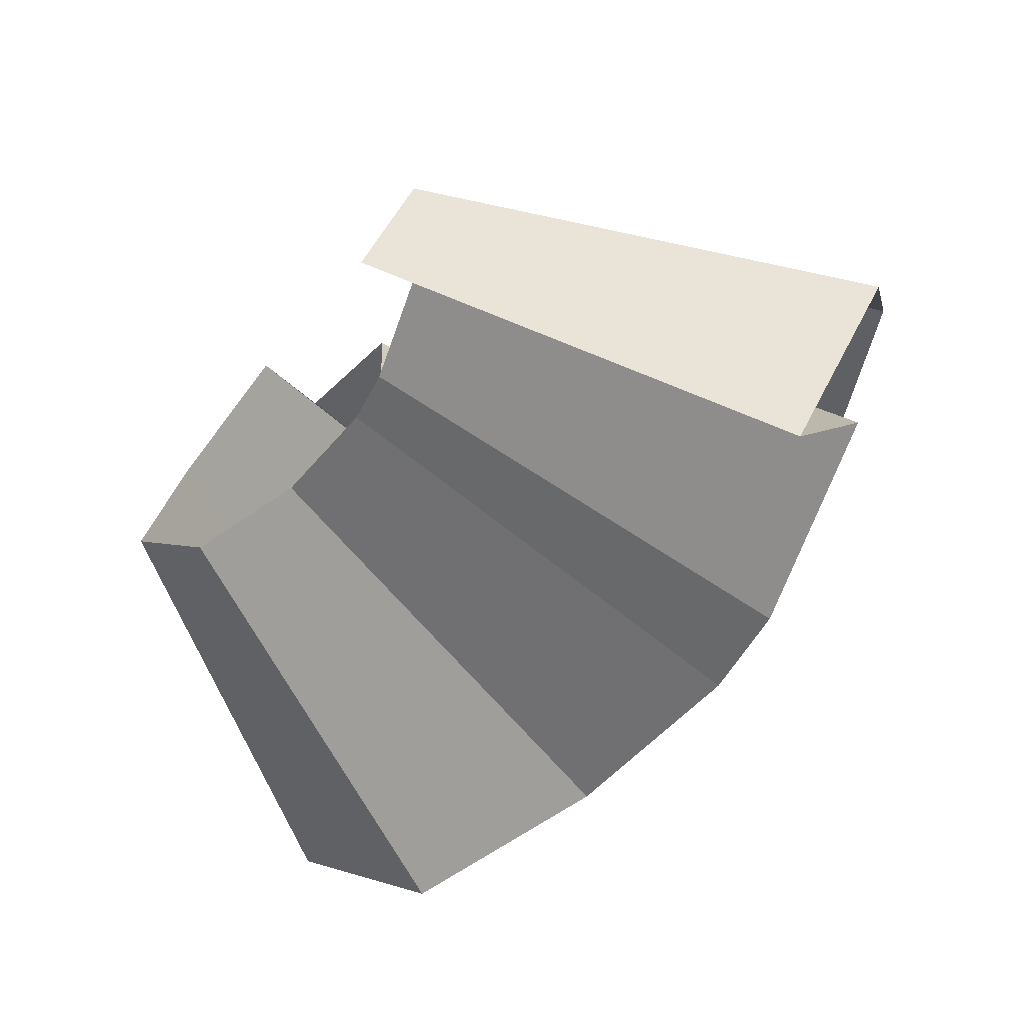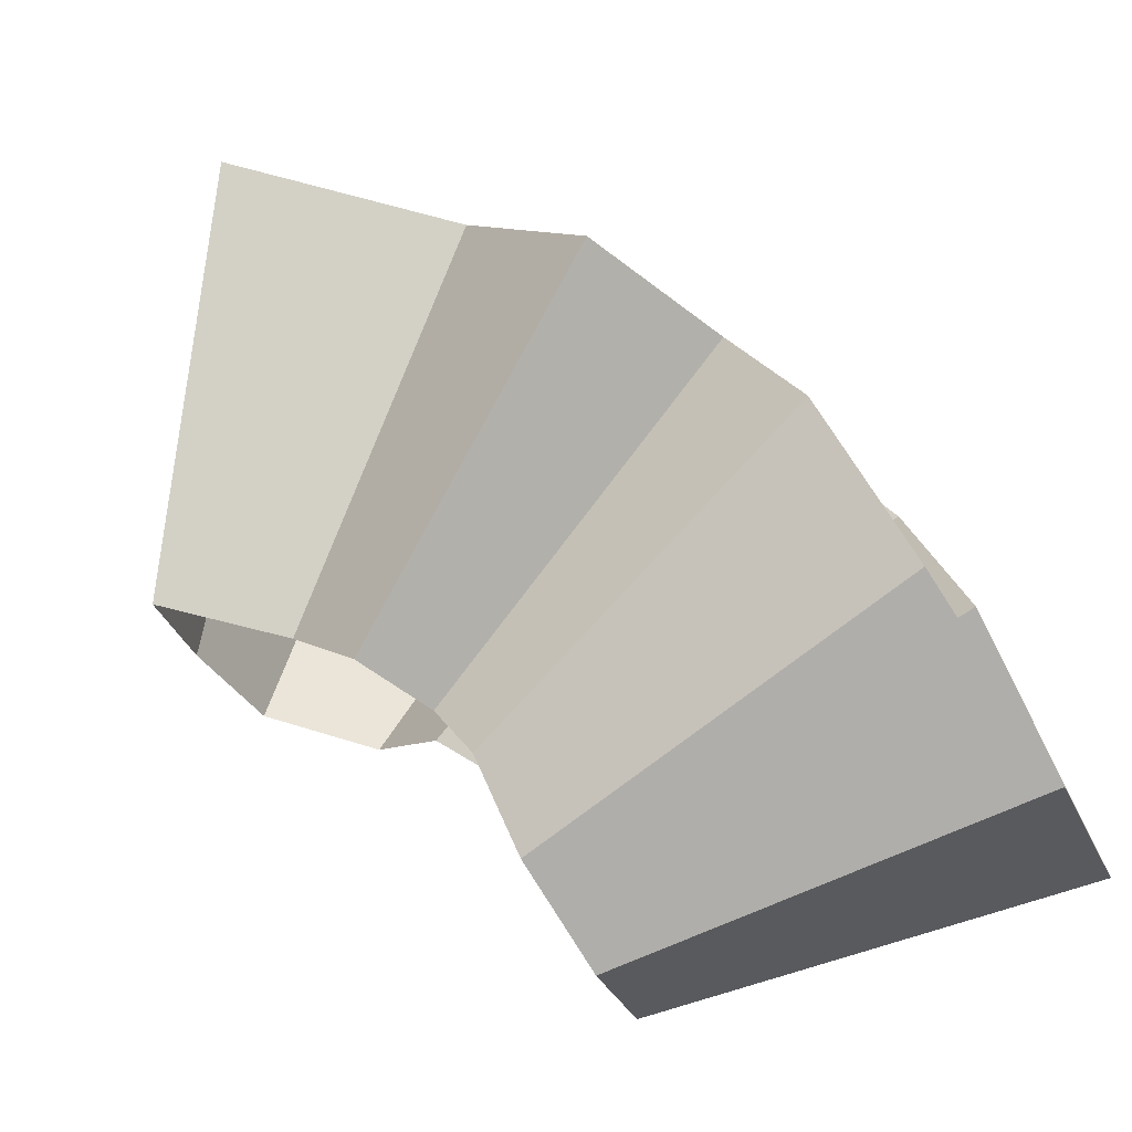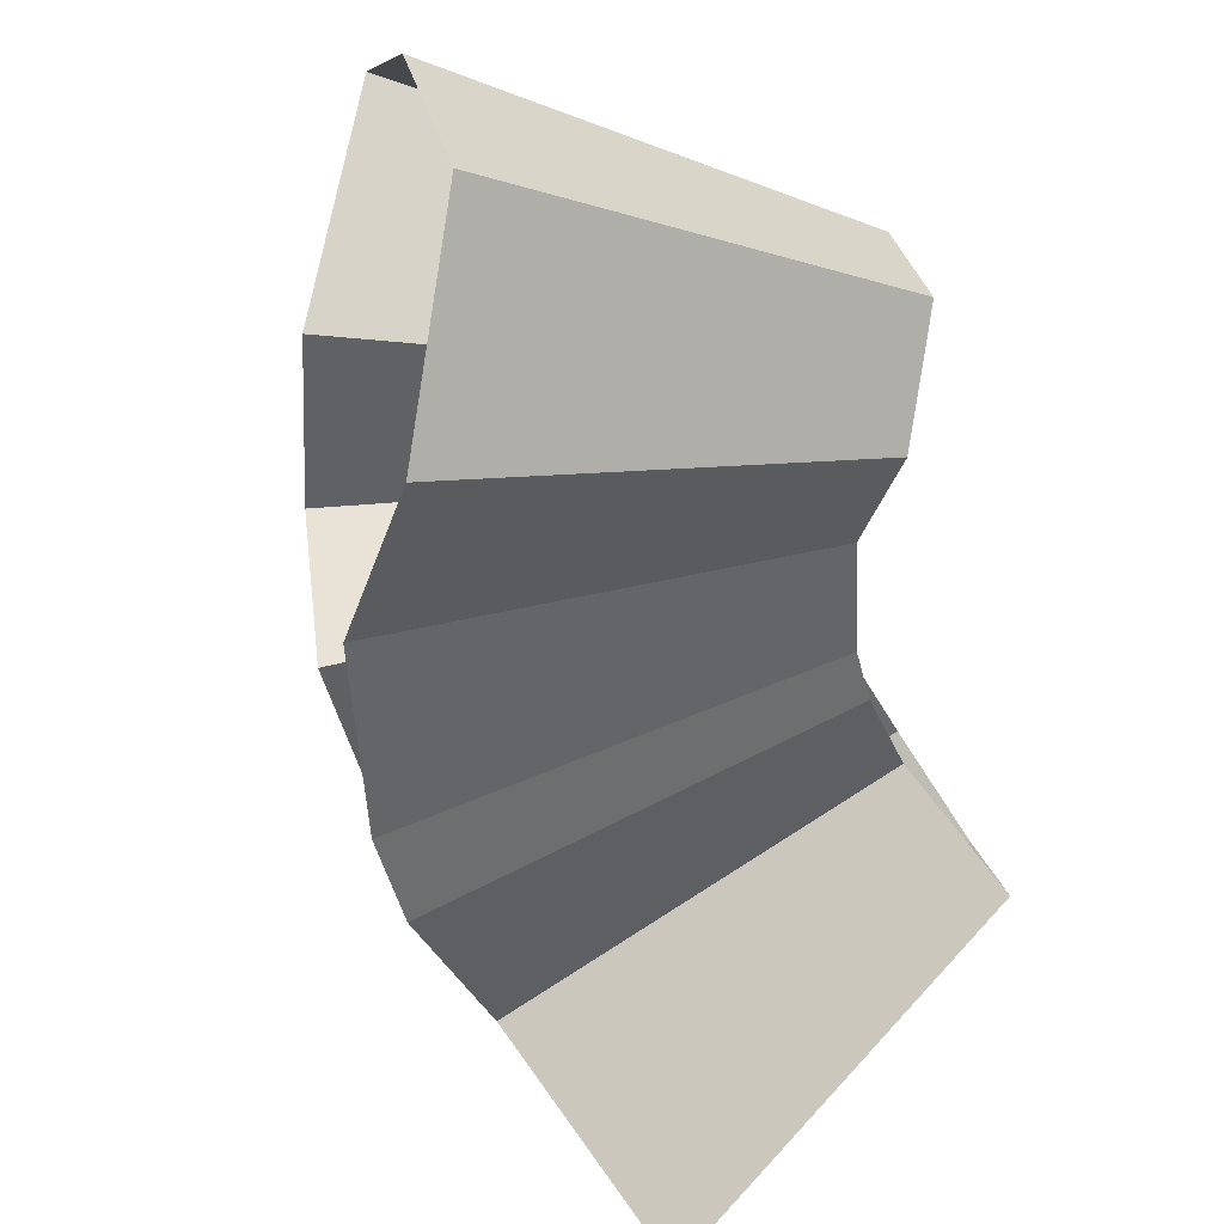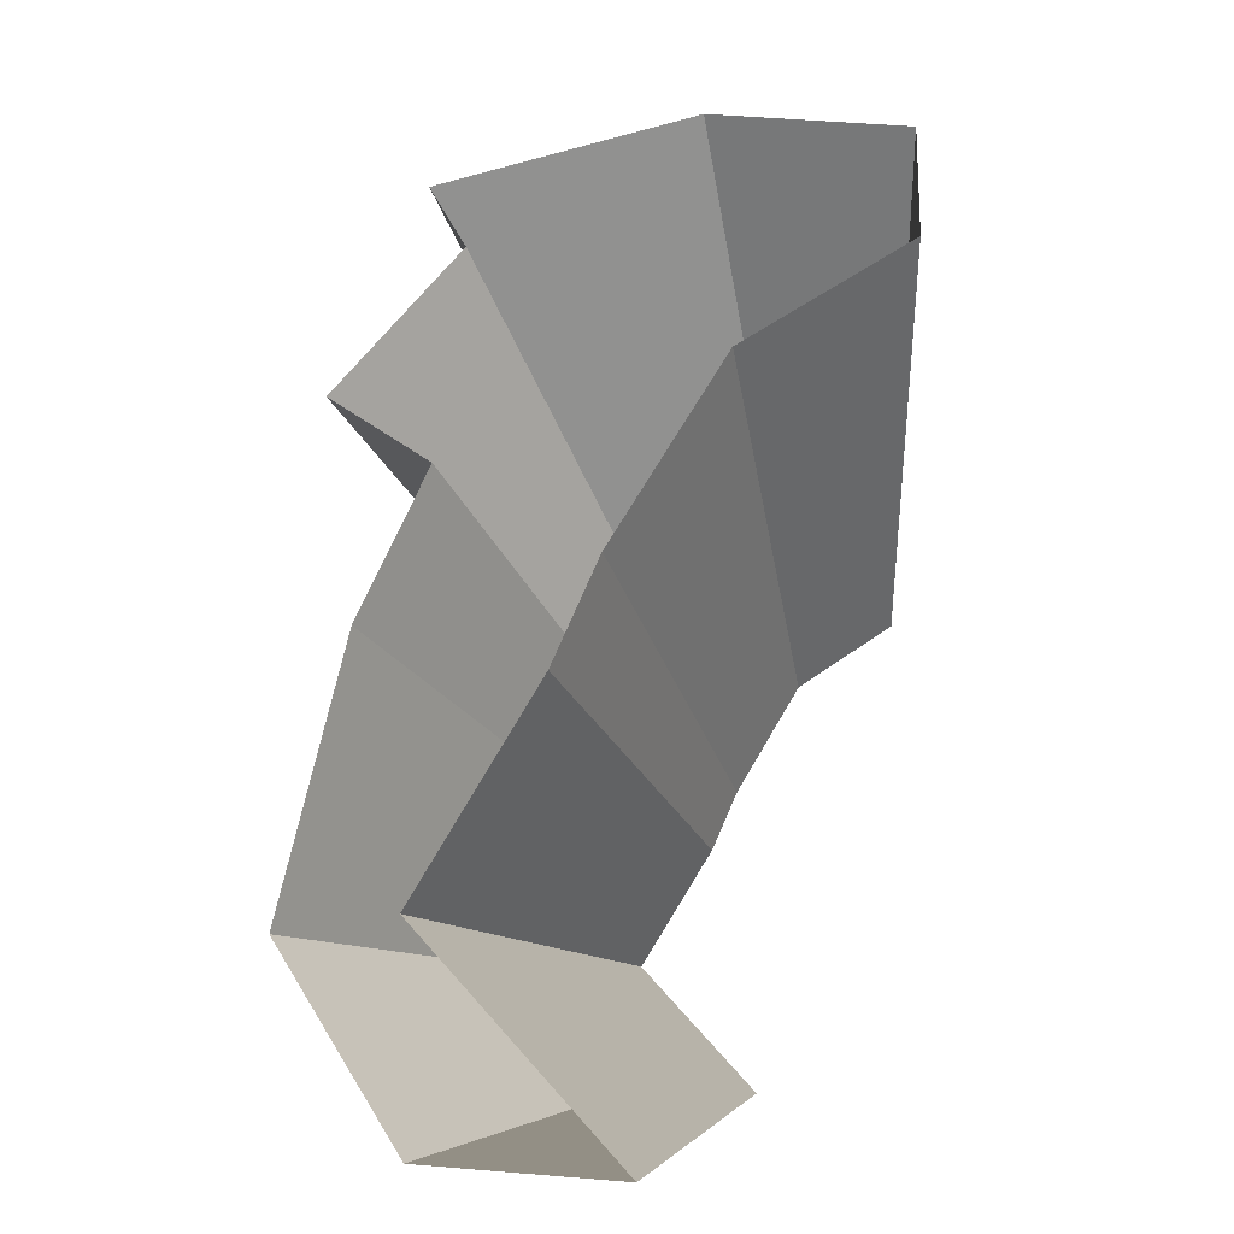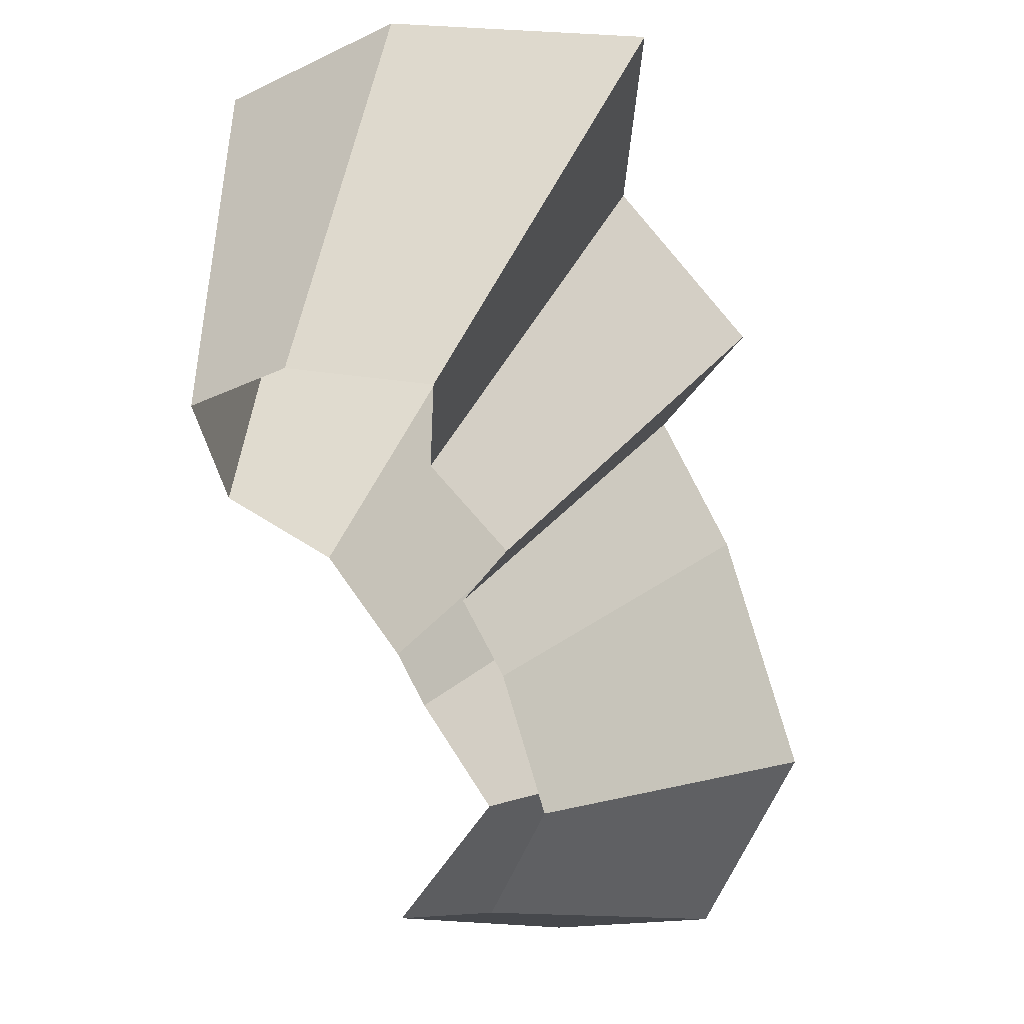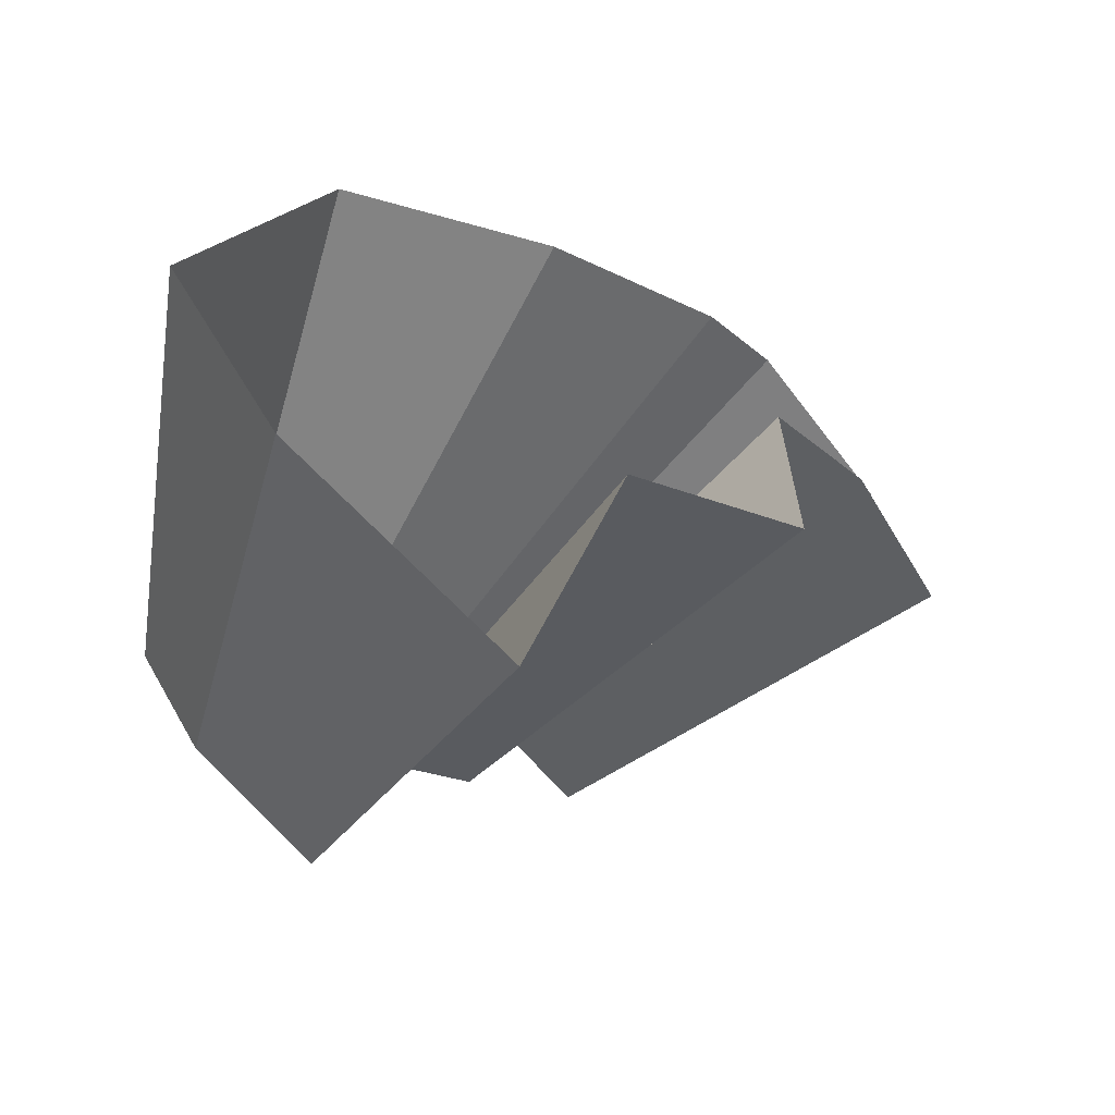
<metadata>
{"format":"obj","ext":"obj","renderer":"f3d","projection":"perspective","resolution":1024,"background":"white","views":[{"elev":-50.6,"azim":12.2,"up":"+Z"},{"elev":-35.7,"azim":47.4,"up":"+Y"},{"elev":-43.5,"azim":-129.3,"up":"+Z"},{"elev":11.7,"azim":138.2,"up":"+Y"},{"elev":-23.0,"azim":-33.5,"up":"+Y"},{"elev":52.1,"azim":-9.3,"up":"+Y"}]}
</metadata>
<code>
g shard30
v 0.1774 0.3809 0.08785
v 0.2315 0.3648 -0.002925
v 0.1057 0.4118 -0.002711
v 0.07539 0.4089 -0.09247
v 0.1433 0.3736 -0.1583
v 0.3022 0.3134 -0.00684
v 0.3083 0.2973 -0.07759
v 0.2275 0.3385 -0.1471
v 0.2974 0.2748 -0.1564
v 0.392 0.1431 -0.08976
v 0.3901 0.08003 -0.1613
v 0.3742 0.1585 -0.1406
v 0.3531 0.08592 -0.2356
v 0.3483 0.2446 -0.08182
v 0.3249 0.2382 -0.16
v 0.4167 0.6566 -0.005265
v 0.3193 0.6857 0.1581
v 0.1902 0.7413 -0.004881
v 0.1357 0.736 -0.1665
v 0.2579 0.6724 -0.285
v 0.5439 0.5641 -0.01231
v 0.5549 0.5351 -0.1397
v 0.5354 0.4946 -0.2815
v 0.4096 0.6093 -0.2648
v 0.7021 0.1441 -0.2903
v 0.7055 0.2576 -0.1616
v 0.6355 0.1547 -0.4242
v 0.6736 0.2853 -0.2531
v 0.627 0.4403 -0.1473
v 0.5848 0.4287 -0.288
v 0.1774 0.3809 0.08785
v 0.3193 0.6857 0.1581
v 0.1057 0.4118 -0.002711
v 0.1902 0.7413 -0.004881
v 0.07539 0.4089 -0.09247
v 0.1357 0.736 -0.1665
v 0.4167 0.6566 -0.005265
v 0.2315 0.3648 -0.002925
v 0.5439 0.5641 -0.01231
v 0.3022 0.3134 -0.00684
v 0.1433 0.3736 -0.1583
v 0.2579 0.6724 -0.285
v 0.4096 0.6093 -0.2648
v 0.2275 0.3385 -0.1471
v 0.7021 0.1441 -0.2903
v 0.3901 0.08003 -0.1613
v 0.6355 0.1547 -0.4242
v 0.3531 0.08592 -0.2356
v 0.392 0.1431 -0.08976
v 0.7055 0.2576 -0.1616
v 0.6736 0.2853 -0.2531
v 0.3742 0.1585 -0.1406
v 0.2974 0.2748 -0.1564
v 0.5354 0.4946 -0.2815
v 0.5848 0.4287 -0.288
v 0.3249 0.2382 -0.16
v 0.3483 0.2446 -0.08182
v 0.627 0.4403 -0.1473
v 0.5549 0.5351 -0.1397
v 0.3083 0.2973 -0.07759
g shard30_0
f 17 16 2
f 1 17 2
f 18 32 31
f 3 18 31
f 19 34 33
f 4 19 33
f 20 36 35
f 5 20 35
f 37 21 6
f 38 37 6
f 39 22 7
f 40 39 7
f 23 24 8
f 9 23 8
f 43 42 41
f 44 43 41
f 26 25 11
f 10 26 11
f 45 27 13
f 46 45 13
f 47 28 12
f 48 47 12
f 29 50 49
f 14 29 49
f 51 30 15
f 52 51 15
f 55 54 53
f 56 55 53
f 59 58 57
f 60 59 57

</code>
